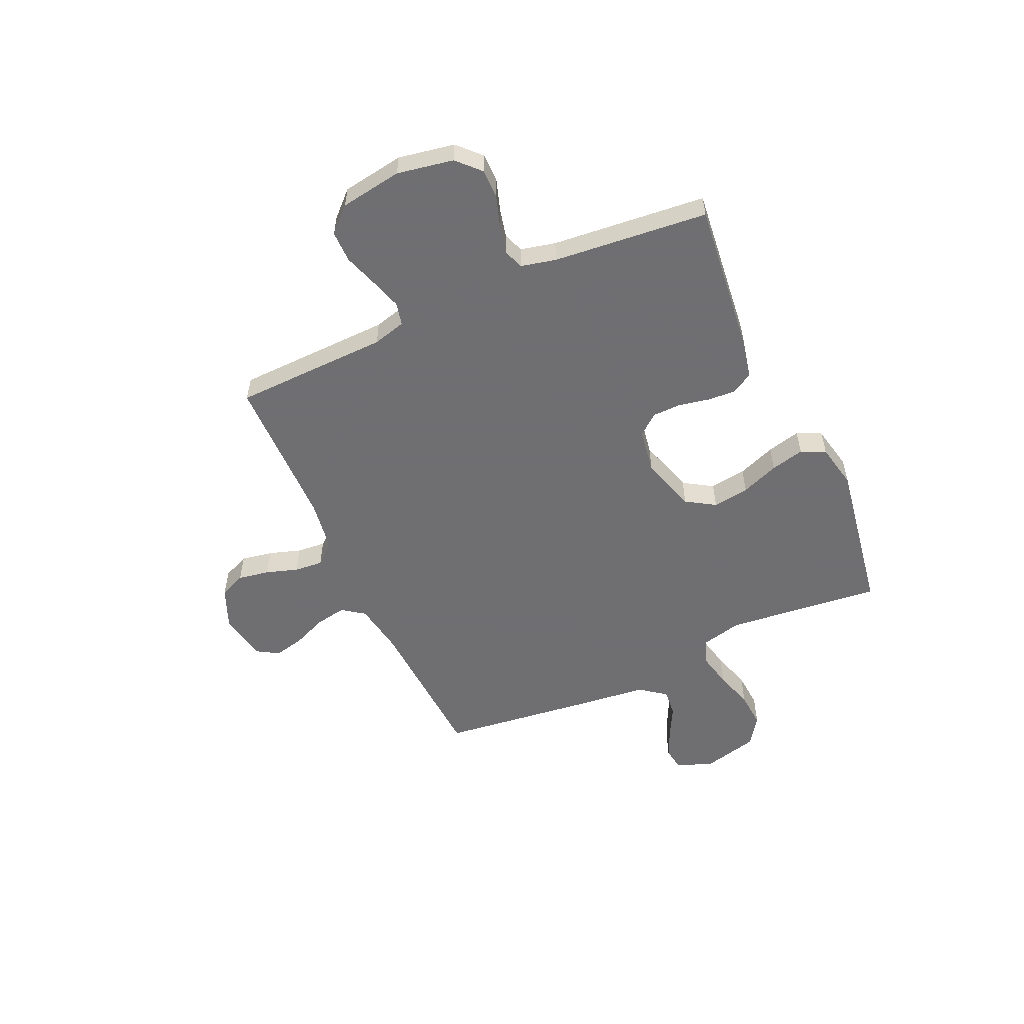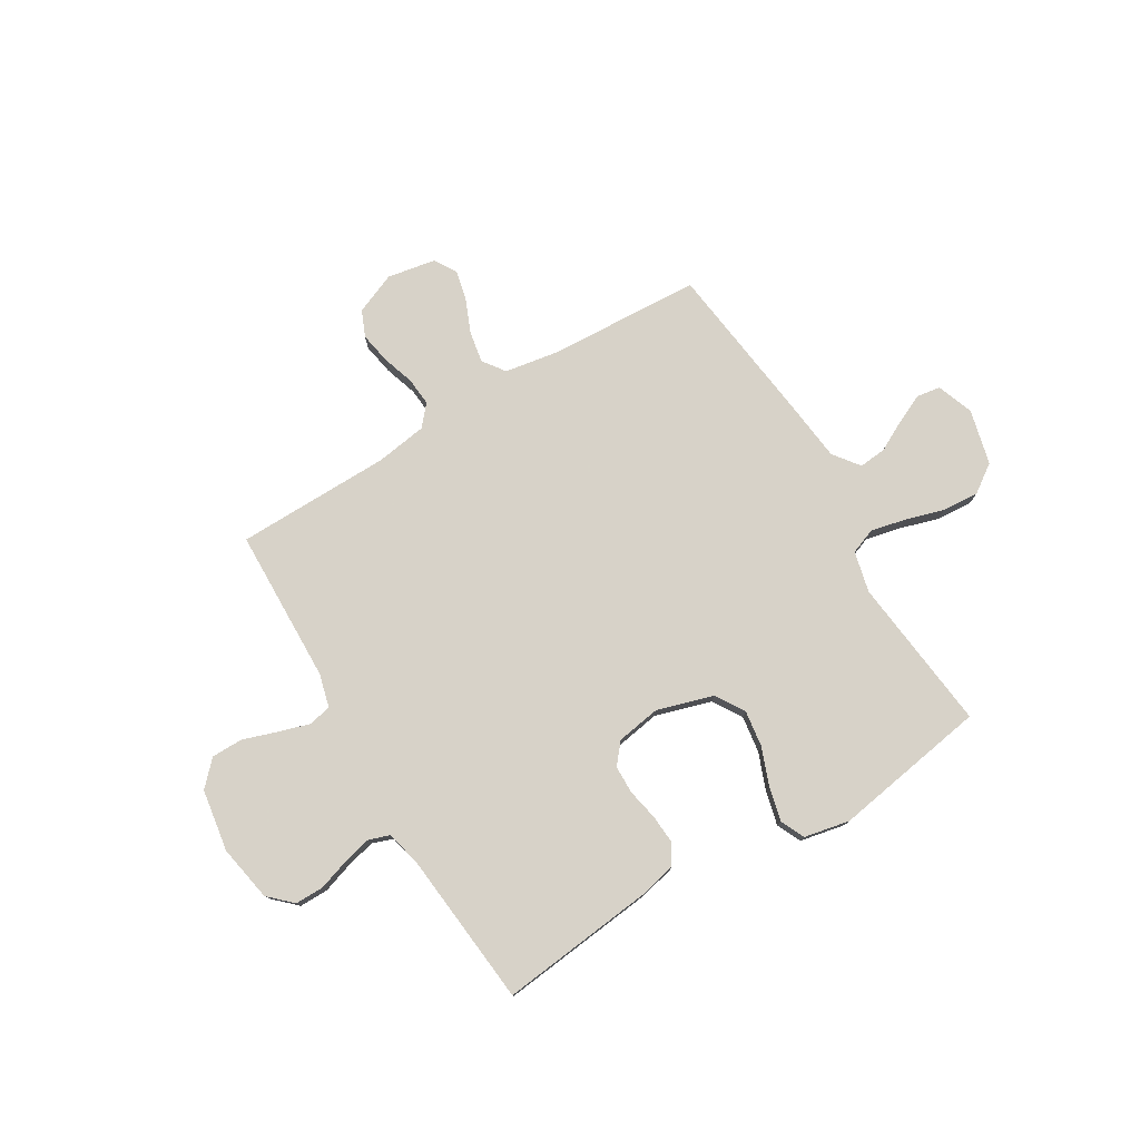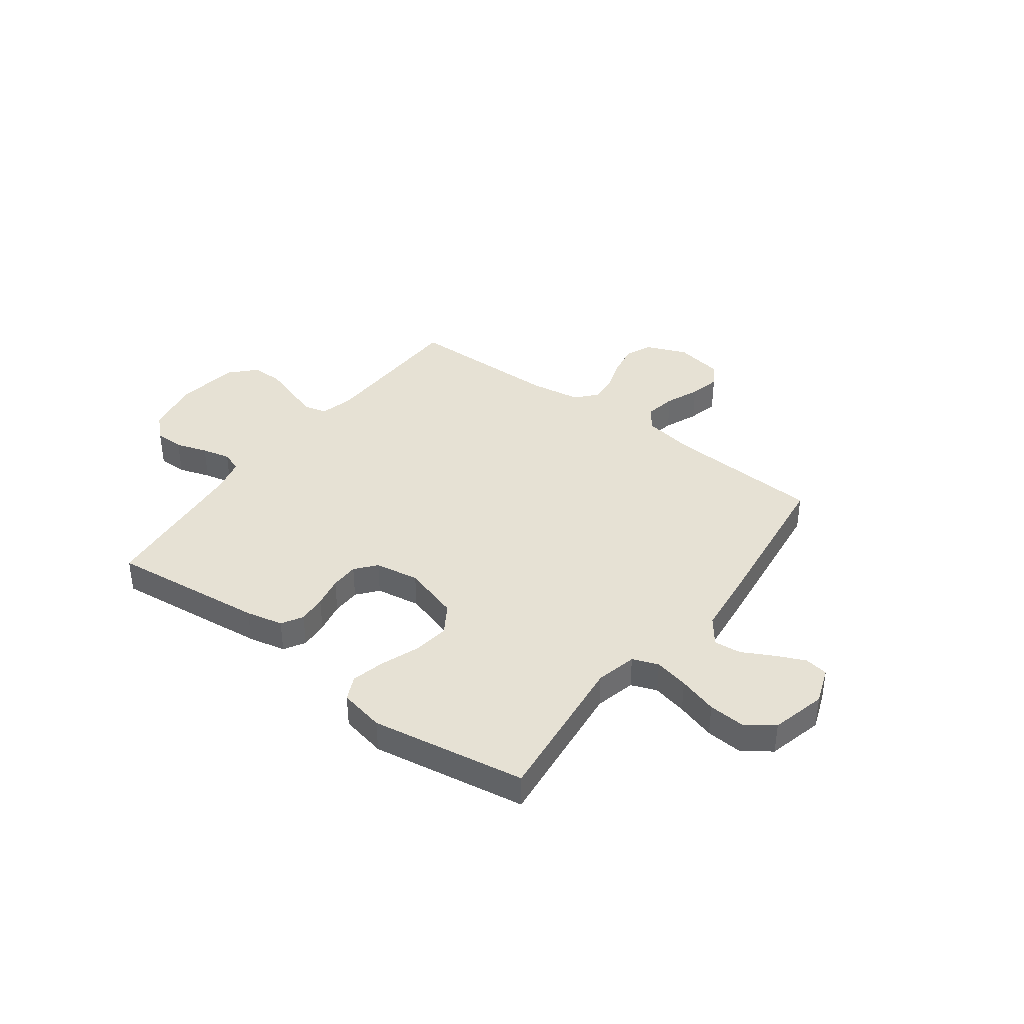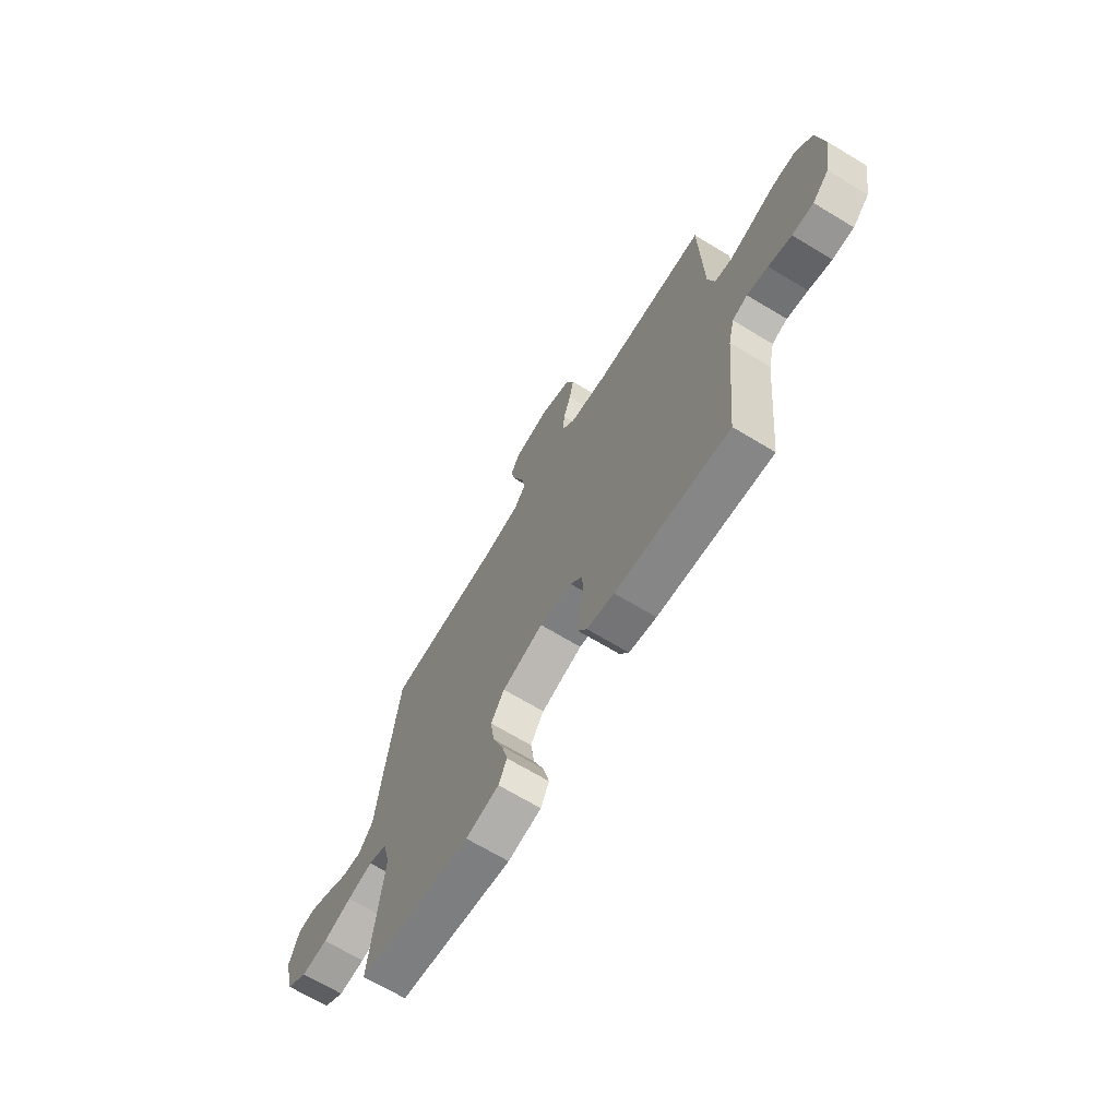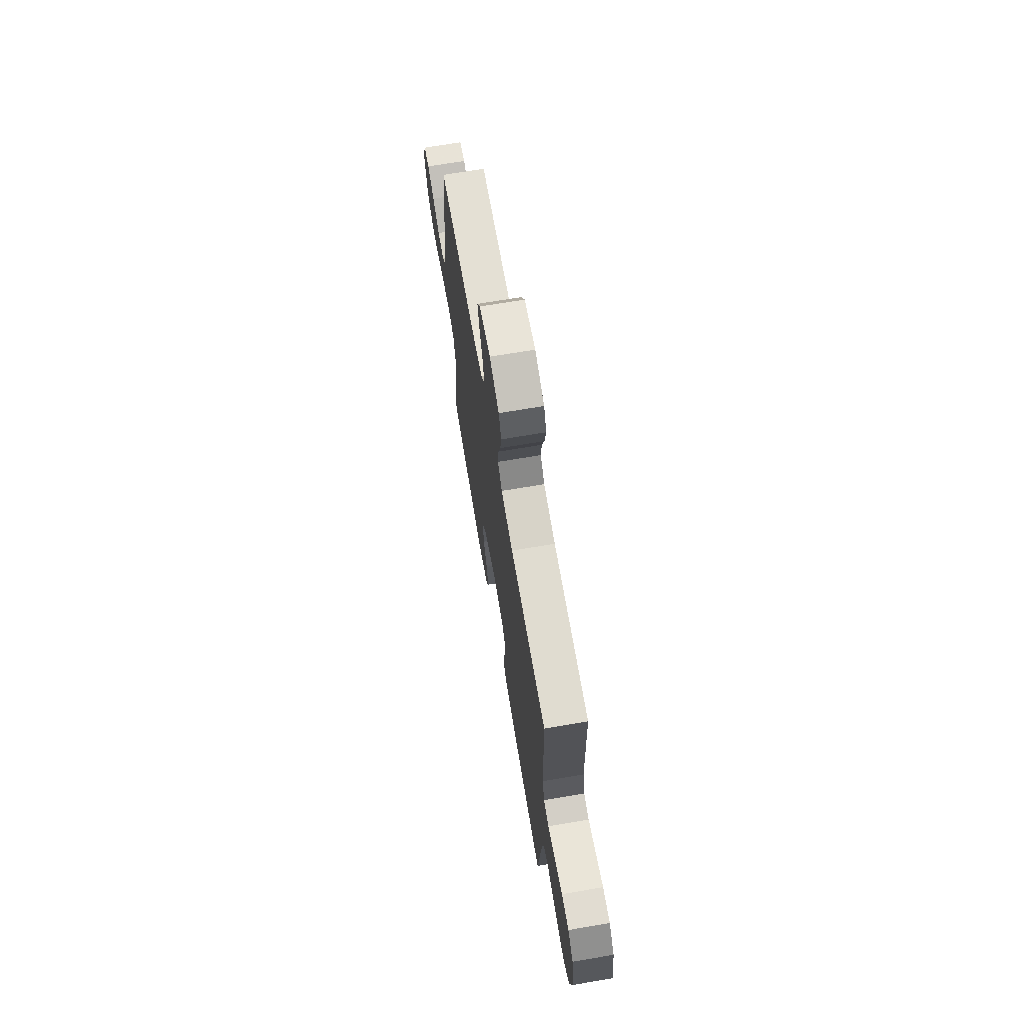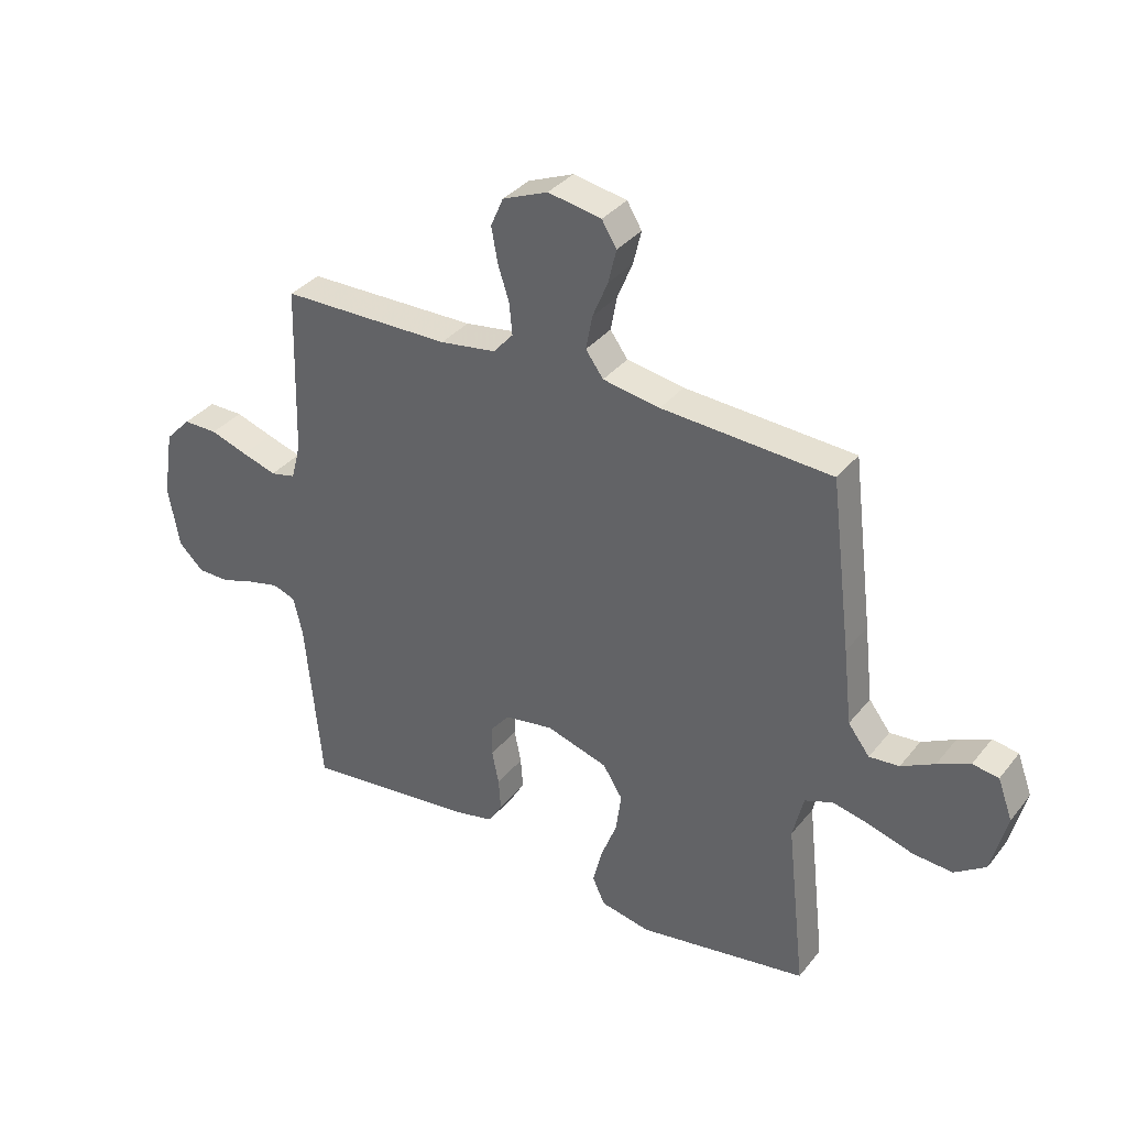
<metadata>
{"format":"obj","ext":"obj","renderer":"f3d","projection":"perspective","resolution":1024,"background":"white","views":[{"elev":-54.7,"azim":114.4,"up":"+Y"},{"elev":77.3,"azim":149.0,"up":"+Y"},{"elev":39.2,"azim":-143.3,"up":"+Y"},{"elev":-67.9,"azim":58.7,"up":"+Z"},{"elev":69.0,"azim":80.3,"up":"+Z"},{"elev":35.2,"azim":-147.0,"up":"+Z"}]}
</metadata>
<code>
v 0.5 0.07 -0.5
v 0.2 0.07 -0.467
v 0.128 0.07 -0.451
v 0.104 0.07 -0.41
v 0.108 0.07 -0.355
v 0.12 0.07 -0.295
v 0.119 0.07 -0.24
v 0.086 0.07 -0.2
v 0 0.07 -0.186
v -0.109 0.07 -0.219
v -0.144 0.07 -0.275
v -0.134 0.07 -0.346
v -0.106 0.07 -0.419
v -0.09 0.07 -0.484
v -0.112 0.07 -0.531
v -0.2 0.07 -0.549
v -0.5 0.07 -0.5
v -0.467 0.07 -0.2
v -0.486 0.07 -0.121
v -0.536 0.07 -0.102
v -0.603 0.07 -0.117
v -0.679 0.07 -0.14
v -0.749 0.07 -0.145
v -0.804 0.07 -0.107
v -0.831 0.07 0
v -0.805 0.07 0.071
v -0.759 0.07 0.078
v -0.702 0.07 0.052
v -0.643 0.07 0.021
v -0.59 0.07 0.016
v -0.552 0.07 0.066
v -0.537 0.07 0.2
v -0.5 0.07 0.5
v -0.2 0.07 0.517
v -0.099 0.07 0.534
v -0.068 0.07 0.577
v -0.079 0.07 0.637
v -0.106 0.07 0.702
v -0.12 0.07 0.761
v -0.094 0.07 0.804
v 0 0.07 0.821
v 0.08 0.07 0.788
v 0.102 0.07 0.737
v 0.091 0.07 0.676
v 0.071 0.07 0.614
v 0.066 0.07 0.559
v 0.101 0.07 0.519
v 0.2 0.07 0.504
v 0.5 0.07 0.5
v 0.508 0.07 0.2
v 0.525 0.07 0.136
v 0.569 0.07 0.126
v 0.63 0.07 0.145
v 0.696 0.07 0.167
v 0.757 0.07 0.167
v 0.802 0.07 0.12
v 0.821 0.07 0
v 0.801 0.07 -0.109
v 0.757 0.07 -0.151
v 0.701 0.07 -0.151
v 0.64 0.07 -0.131
v 0.585 0.07 -0.118
v 0.545 0.07 -0.132
v 0.529 0.07 -0.2
v 0.5 0 -0.5
v 0.2 0 -0.467
v 0.128 0 -0.451
v 0.104 0 -0.41
v 0.108 0 -0.355
v 0.12 0 -0.295
v 0.119 0 -0.24
v 0.086 0 -0.2
v 0 0 -0.186
v -0.109 0 -0.219
v -0.144 0 -0.275
v -0.134 0 -0.346
v -0.106 0 -0.419
v -0.09 0 -0.484
v -0.112 0 -0.531
v -0.2 0 -0.549
v -0.5 0 -0.5
v -0.467 0 -0.2
v -0.486 0 -0.121
v -0.536 0 -0.102
v -0.603 0 -0.117
v -0.679 0 -0.14
v -0.749 0 -0.145
v -0.804 0 -0.107
v -0.831 0 0
v -0.805 0 0.071
v -0.759 0 0.078
v -0.702 0 0.052
v -0.643 0 0.021
v -0.59 0 0.016
v -0.552 0 0.066
v -0.537 0 0.2
v -0.5 0 0.5
v -0.2 0 0.517
v -0.099 0 0.534
v -0.068 0 0.577
v -0.079 0 0.637
v -0.106 0 0.702
v -0.12 0 0.761
v -0.094 0 0.804
v 0 0 0.821
v 0.08 0 0.788
v 0.102 0 0.737
v 0.091 0 0.676
v 0.071 0 0.614
v 0.066 0 0.559
v 0.101 0 0.519
v 0.2 0 0.504
v 0.5 0 0.5
v 0.508 0 0.2
v 0.525 0 0.136
v 0.569 0 0.126
v 0.63 0 0.145
v 0.696 0 0.167
v 0.757 0 0.167
v 0.802 0 0.12
v 0.821 0 0
v 0.801 0 -0.109
v 0.757 0 -0.151
v 0.701 0 -0.151
v 0.64 0 -0.131
v 0.585 0 -0.118
v 0.545 0 -0.132
v 0.529 0 -0.2
f 58 59 60 61
f 58 61 62
f 57 58 62
f 56 57 62 63
f 53 54 55 56
f 52 53 56 63
f 48 49 50
f 47 48 50 51
f 42 43 44 45
f 42 45 46
f 41 42 46
f 40 41 46
f 37 38 39 40
f 36 37 40 46
f 35 36 46 47
f 31 32 33 34
f 30 31 34 35
f 26 27 28 29
f 24 25 26 29
f 24 29 30
f 21 22 23 24
f 20 21 24 30
f 19 20 30 35
f 15 16 17 18
f 12 13 14 15
f 11 12 15 18
f 10 11 18 19
f 3 4 5 6
f 3 6 7
f 64 1 2 3
f 64 3 7
f 51 52 63 64
f 51 64 7 8
f 47 51 8 9
f 19 35 47
f 9 10 19 47
f 125 124 123 122
f 126 125 122
f 126 122 121
f 127 126 121 120
f 120 119 118 117
f 127 120 117 116
f 114 113 112
f 115 114 112 111
f 109 108 107 106
f 110 109 106
f 110 106 105
f 110 105 104
f 104 103 102 101
f 110 104 101 100
f 111 110 100 99
f 98 97 96 95
f 99 98 95 94
f 93 92 91 90
f 93 90 89 88
f 94 93 88
f 88 87 86 85
f 94 88 85 84
f 99 94 84 83
f 82 81 80 79
f 79 78 77 76
f 82 79 76 75
f 83 82 75 74
f 70 69 68 67
f 71 70 67
f 67 66 65 128
f 71 67 128
f 128 127 116 115
f 72 71 128 115
f 73 72 115 111
f 111 99 83
f 111 83 74 73
f 1 65 66 2
f 2 66 67 3
f 3 67 68 4
f 4 68 69 5
f 5 69 70 6
f 6 70 71 7
f 7 71 72 8
f 8 72 73 9
f 9 73 74 10
f 10 74 75 11
f 11 75 76 12
f 12 76 77 13
f 13 77 78 14
f 14 78 79 15
f 15 79 80 16
f 16 80 81 17
f 17 81 82 18
f 18 82 83 19
f 19 83 84 20
f 20 84 85 21
f 21 85 86 22
f 22 86 87 23
f 23 87 88 24
f 24 88 89 25
f 25 89 90 26
f 26 90 91 27
f 27 91 92 28
f 28 92 93 29
f 29 93 94 30
f 30 94 95 31
f 31 95 96 32
f 32 96 97 33
f 33 97 98 34
f 34 98 99 35
f 35 99 100 36
f 36 100 101 37
f 37 101 102 38
f 38 102 103 39
f 39 103 104 40
f 40 104 105 41
f 41 105 106 42
f 42 106 107 43
f 43 107 108 44
f 44 108 109 45
f 45 109 110 46
f 46 110 111 47
f 47 111 112 48
f 48 112 113 49
f 49 113 114 50
f 50 114 115 51
f 51 115 116 52
f 52 116 117 53
f 53 117 118 54
f 54 118 119 55
f 55 119 120 56
f 56 120 121 57
f 57 121 122 58
f 58 122 123 59
f 59 123 124 60
f 60 124 125 61
f 61 125 126 62
f 62 126 127 63
f 63 127 128 64
f 64 128 65 1

</code>
